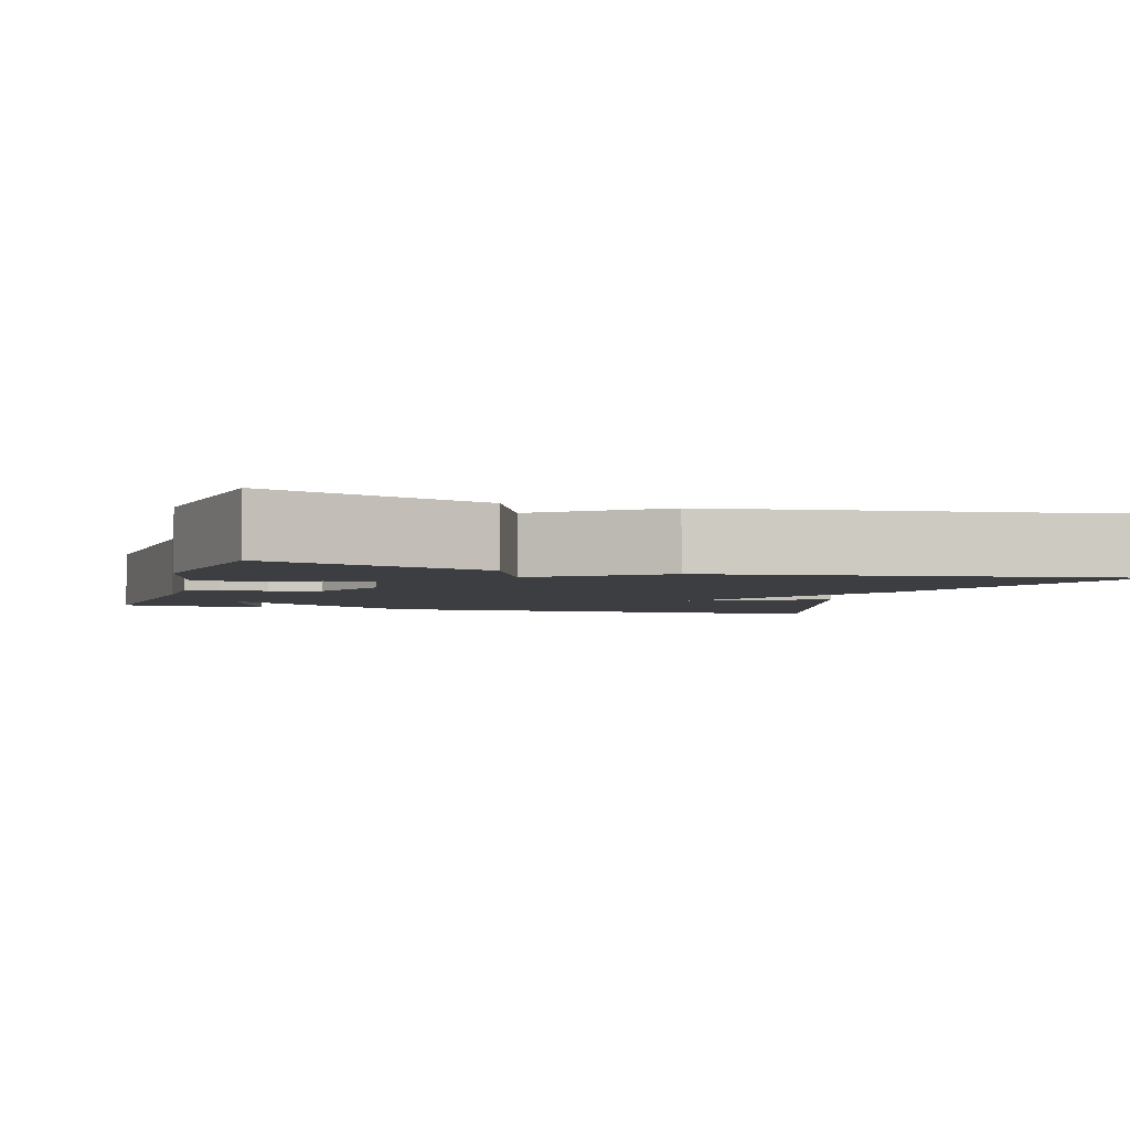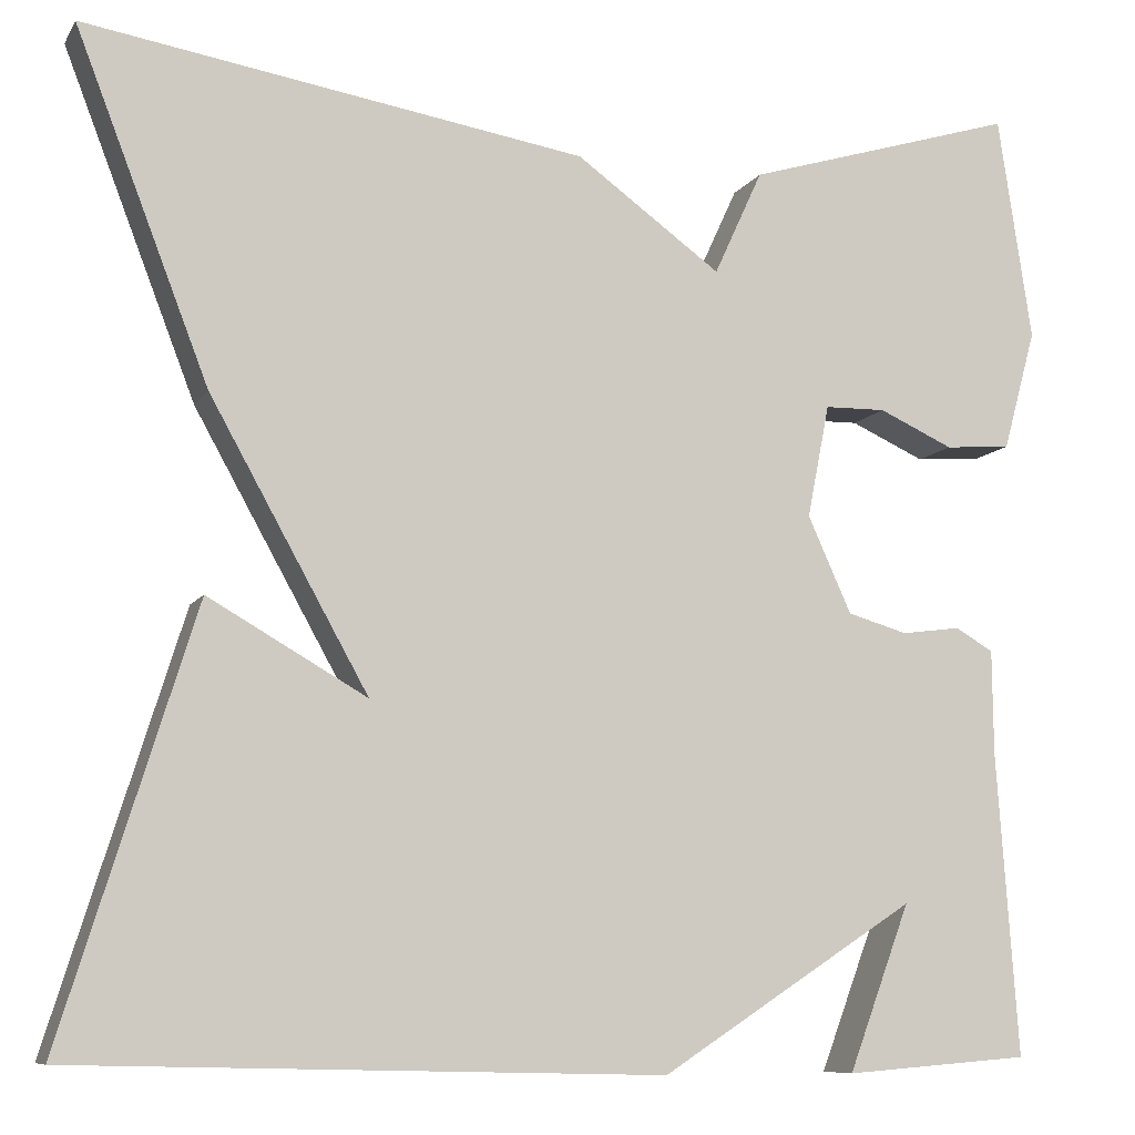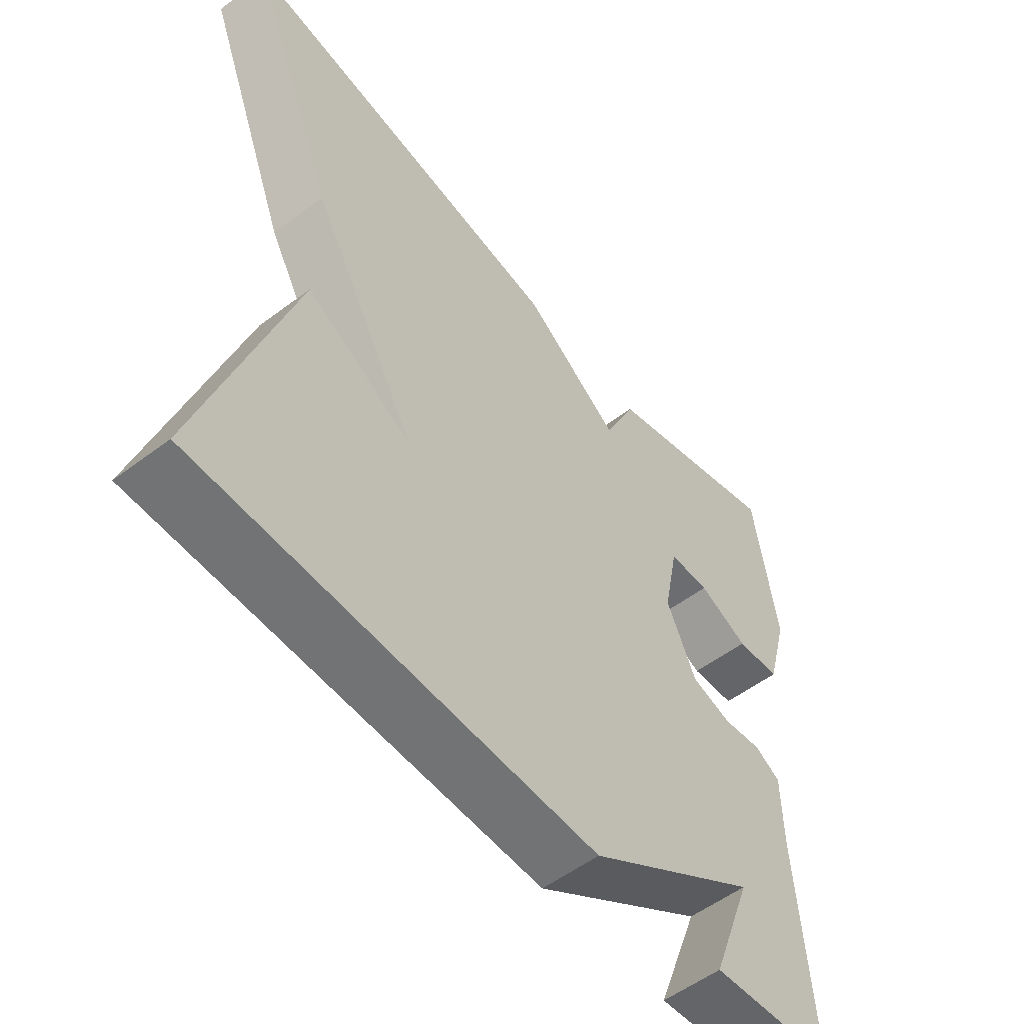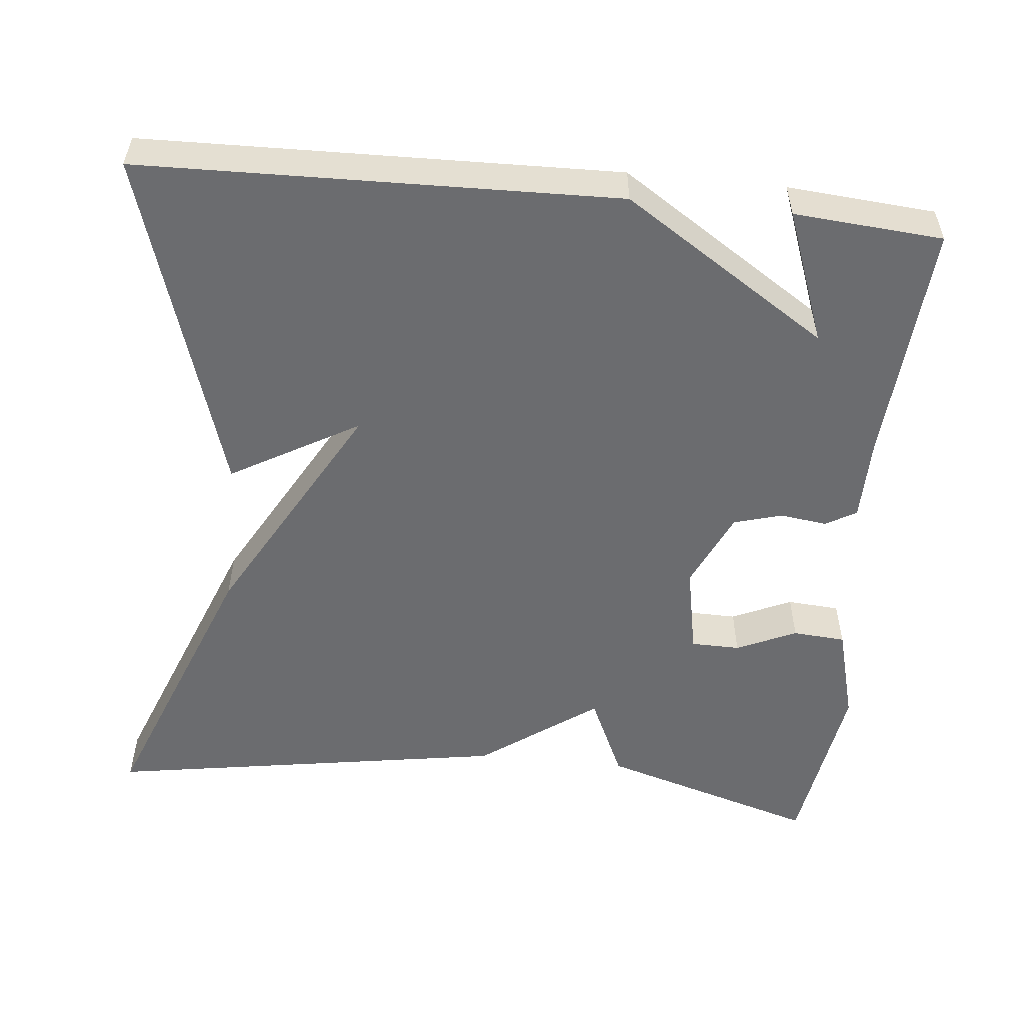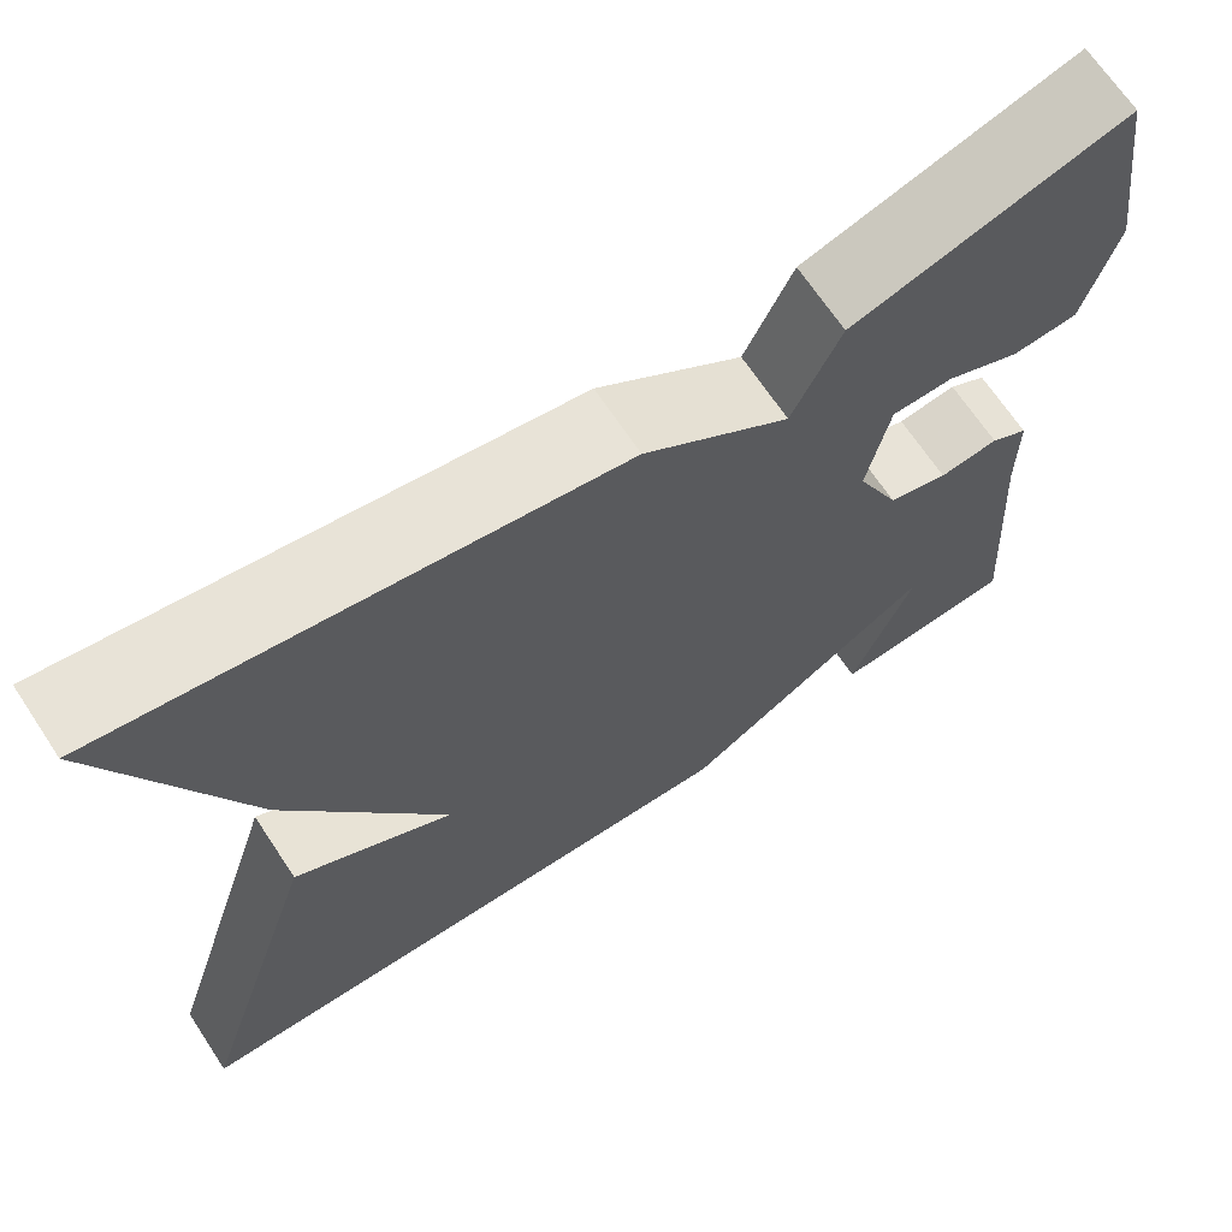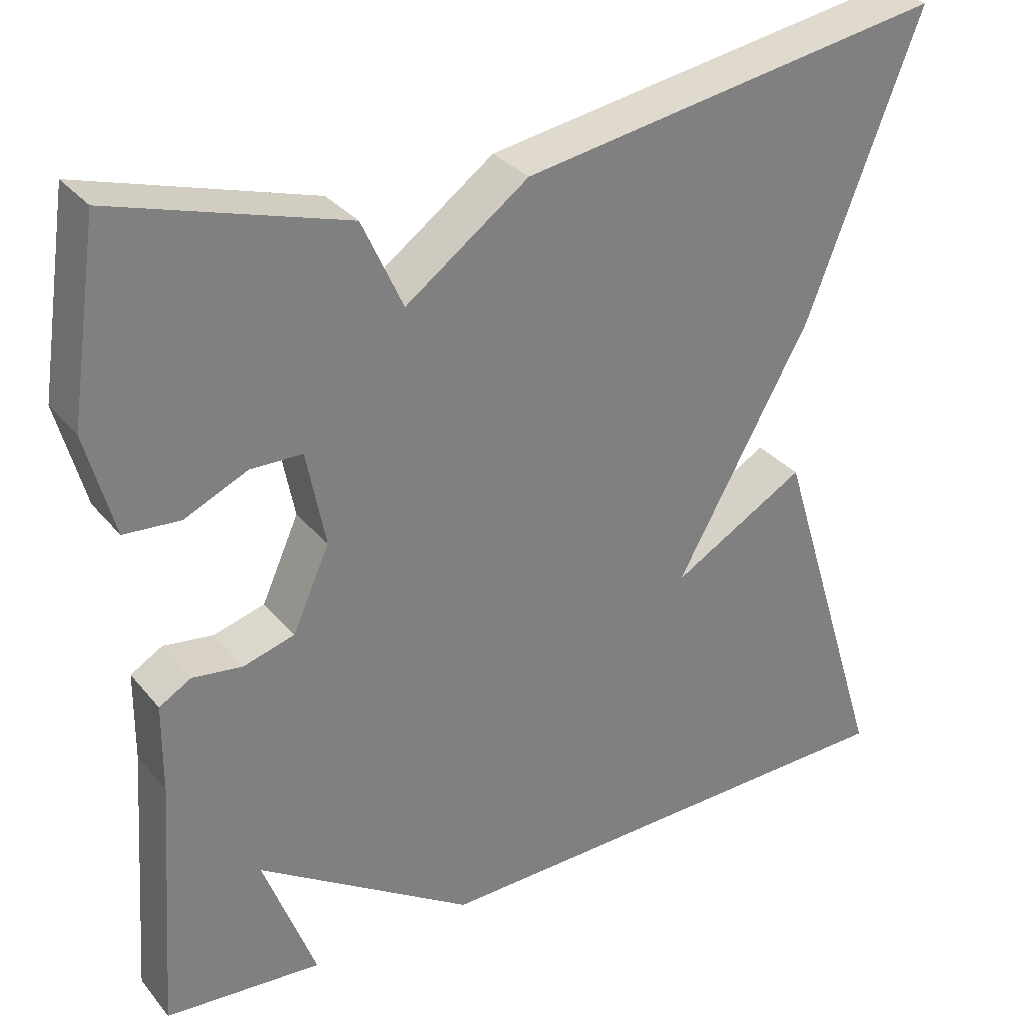
<metadata>
{"format":"obj","ext":"obj","renderer":"f3d","projection":"perspective","resolution":1024,"background":"white","views":[{"elev":-3.6,"azim":-17.2,"up":"+Y"},{"elev":-8.8,"azim":161.2,"up":"+Z"},{"elev":-54.7,"azim":128.6,"up":"+Z"},{"elev":-53.7,"azim":174.2,"up":"+Y"},{"elev":68.3,"azim":146.4,"up":"+Z"},{"elev":31.5,"azim":-32.3,"up":"+Z"}]}
</metadata>
<code>
v 0.5 0.07 -0.5
v -0.109 0.07 -0.515
v -0.373 0.07 -0.344
v -0.309 0.07 -0.515
v -0.5 0.07 -0.5
v -0.478 0.07 -0.187
v -0.477 0.07 -0.079
v -0.438 0.07 -0.056
v -0.377 0.07 -0.064
v -0.315 0.07 -0.046
v -0.27 0.07 0.054
v -0.293 0.07 0.171
v -0.356 0.07 0.172
v -0.433 0.07 0.137
v -0.501 0.07 0.142
v -0.535 0.07 0.267
v -0.5 0.07 0.5
v -0.219 0.07 0.415
v -0.169 0.07 0.306
v -0.019 0.07 0.415
v 0.5 0.07 0.5
v 0.362 0.07 0.142
v 0.198 0.07 -0.152
v 0.362 0.07 -0.058
v 0.5 0 -0.5
v -0.109 0 -0.515
v -0.373 0 -0.344
v -0.309 0 -0.515
v -0.5 0 -0.5
v -0.478 0 -0.187
v -0.477 0 -0.079
v -0.438 0 -0.056
v -0.377 0 -0.064
v -0.315 0 -0.046
v -0.27 0 0.054
v -0.293 0 0.171
v -0.356 0 0.172
v -0.433 0 0.137
v -0.501 0 0.142
v -0.535 0 0.267
v -0.5 0 0.5
v -0.219 0 0.415
v -0.169 0 0.306
v -0.019 0 0.415
v 0.5 0 0.5
v 0.362 0 0.142
v 0.198 0 -0.152
v 0.362 0 -0.058
f 23 24 1 2
f 23 2 3
f 22 23 3
f 21 22 3
f 20 21 3
f 19 20 3
f 17 18 19
f 16 17 19
f 15 16 19
f 14 15 19
f 13 14 19
f 12 13 19
f 11 12 19
f 11 19 3
f 10 11 3
f 9 10 3
f 8 9 3
f 7 8 3
f 6 7 3
f 3 4 5 6
f 26 25 48 47
f 27 26 47
f 27 47 46
f 27 46 45
f 27 45 44
f 27 44 43
f 43 42 41
f 43 41 40
f 43 40 39
f 43 39 38
f 43 38 37
f 43 37 36
f 43 36 35
f 27 43 35
f 27 35 34
f 27 34 33
f 27 33 32
f 27 32 31
f 27 31 30
f 30 29 28 27
f 1 25 26 2
f 2 26 27 3
f 3 27 28 4
f 4 28 29 5
f 5 29 30 6
f 6 30 31 7
f 7 31 32 8
f 8 32 33 9
f 9 33 34 10
f 10 34 35 11
f 11 35 36 12
f 12 36 37 13
f 13 37 38 14
f 14 38 39 15
f 15 39 40 16
f 16 40 41 17
f 17 41 42 18
f 18 42 43 19
f 19 43 44 20
f 20 44 45 21
f 21 45 46 22
f 22 46 47 23
f 23 47 48 24
f 24 48 25 1

</code>
